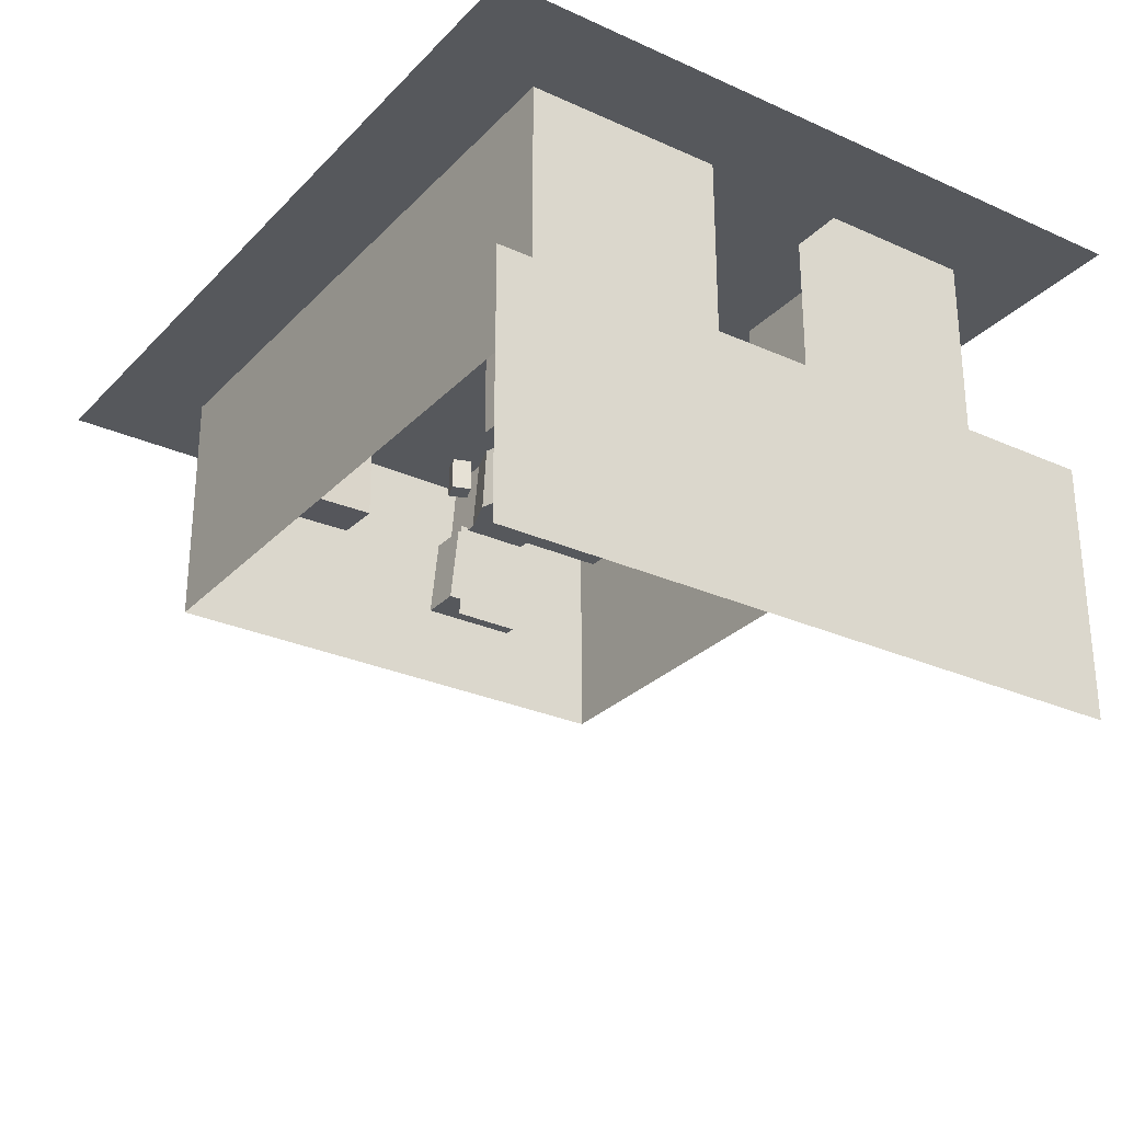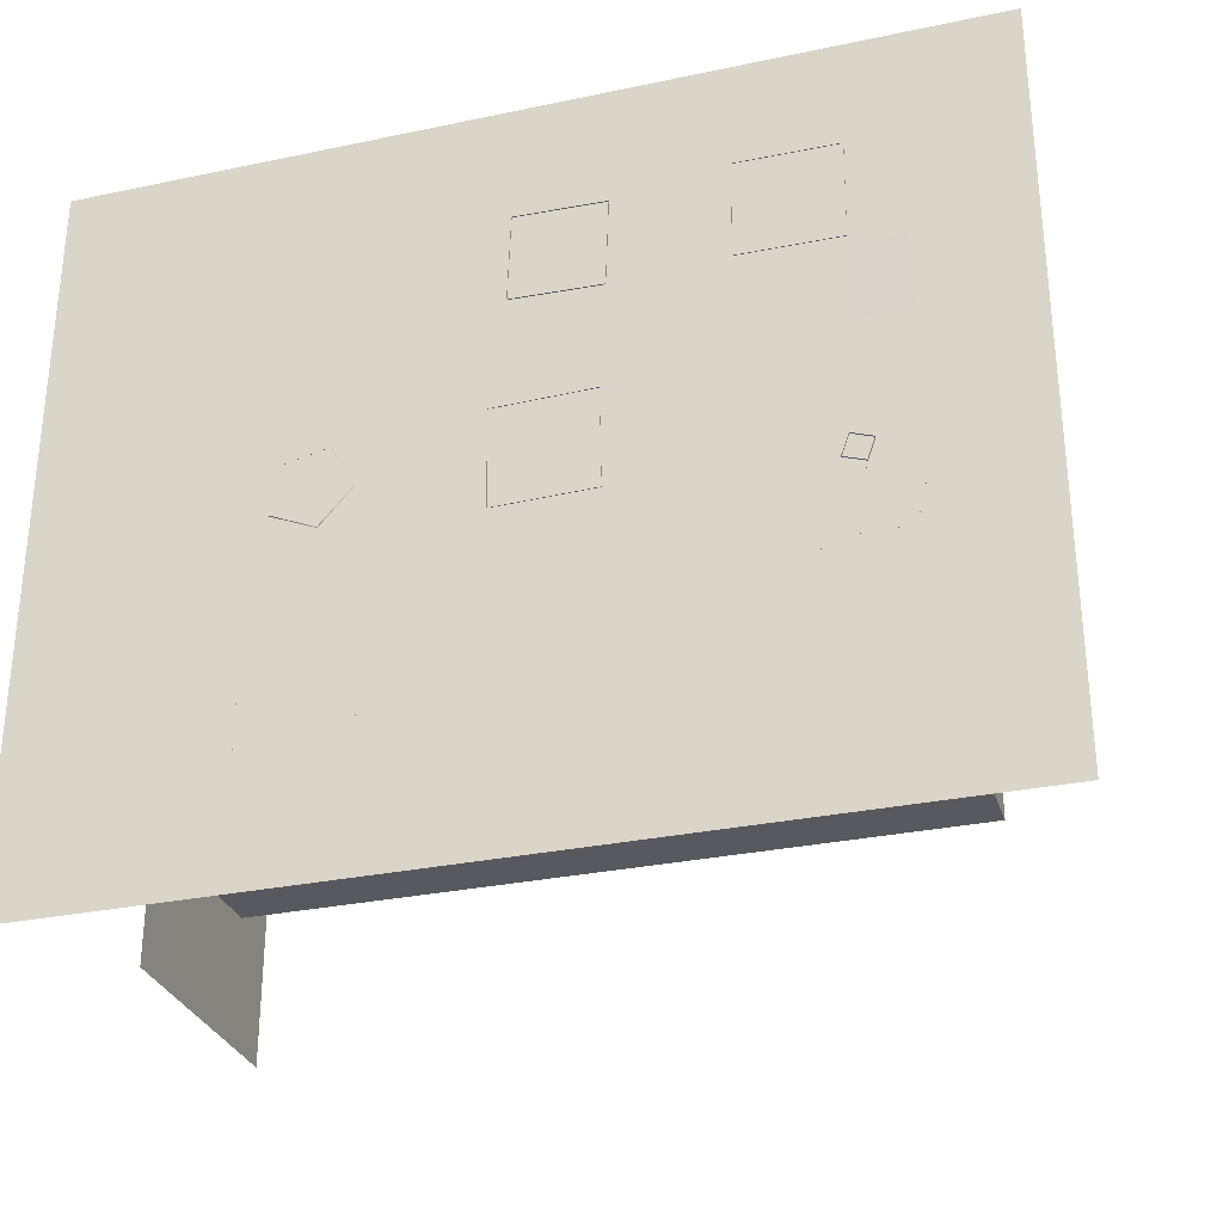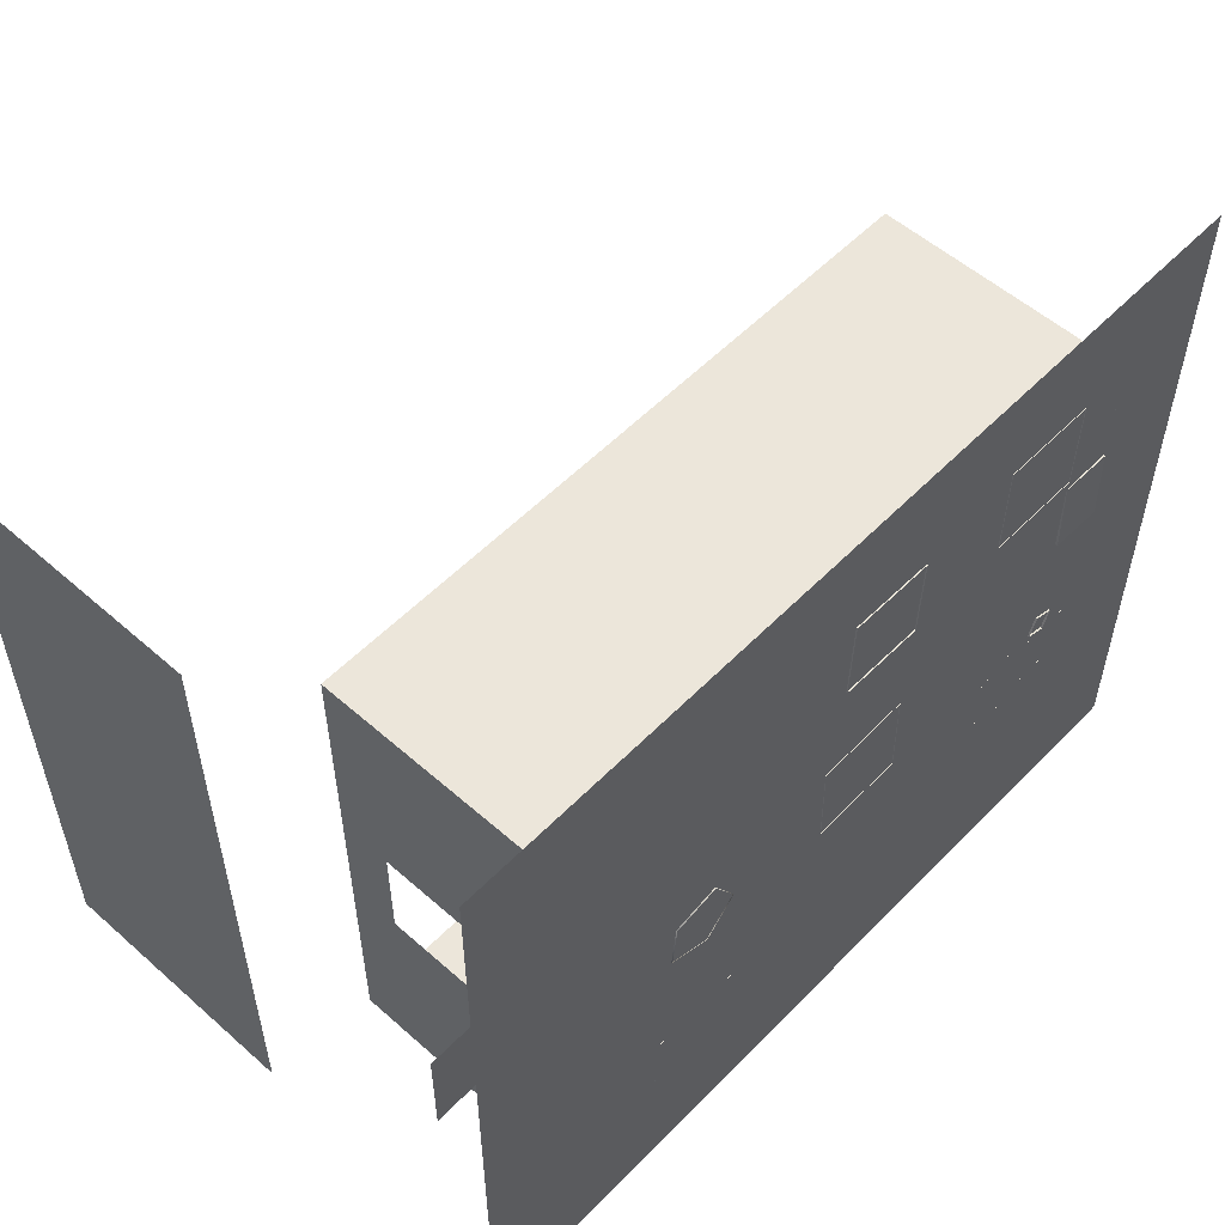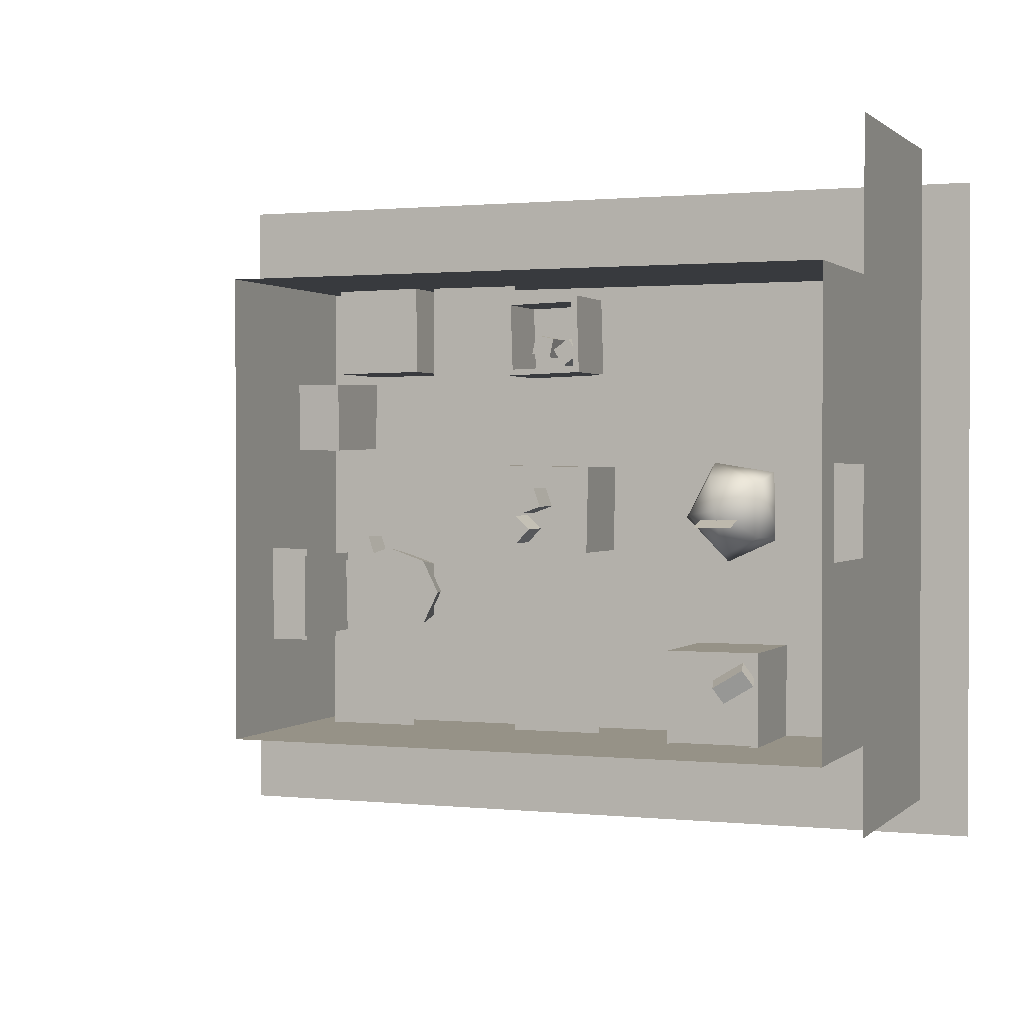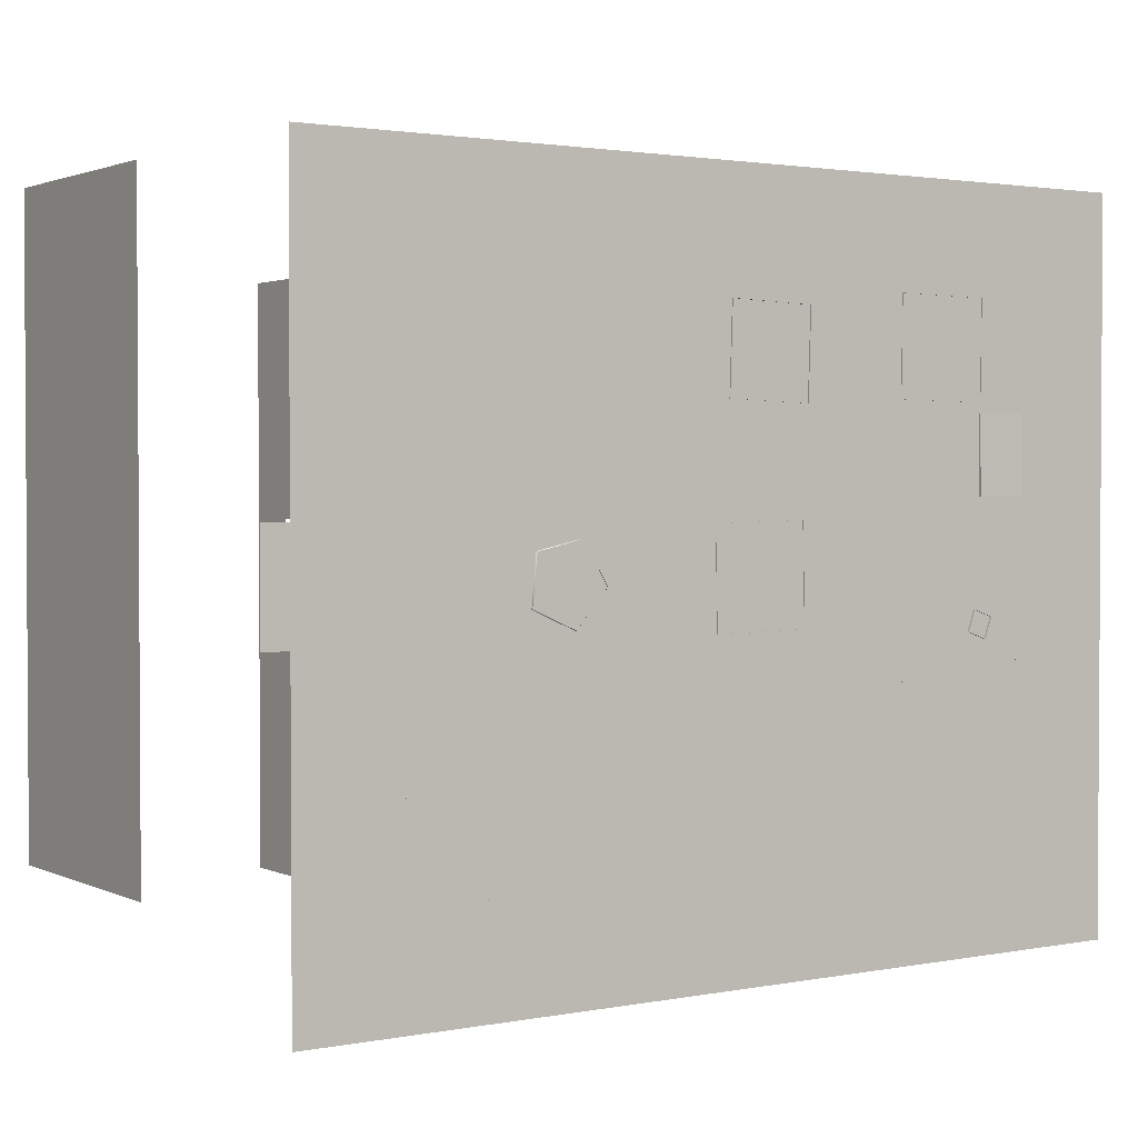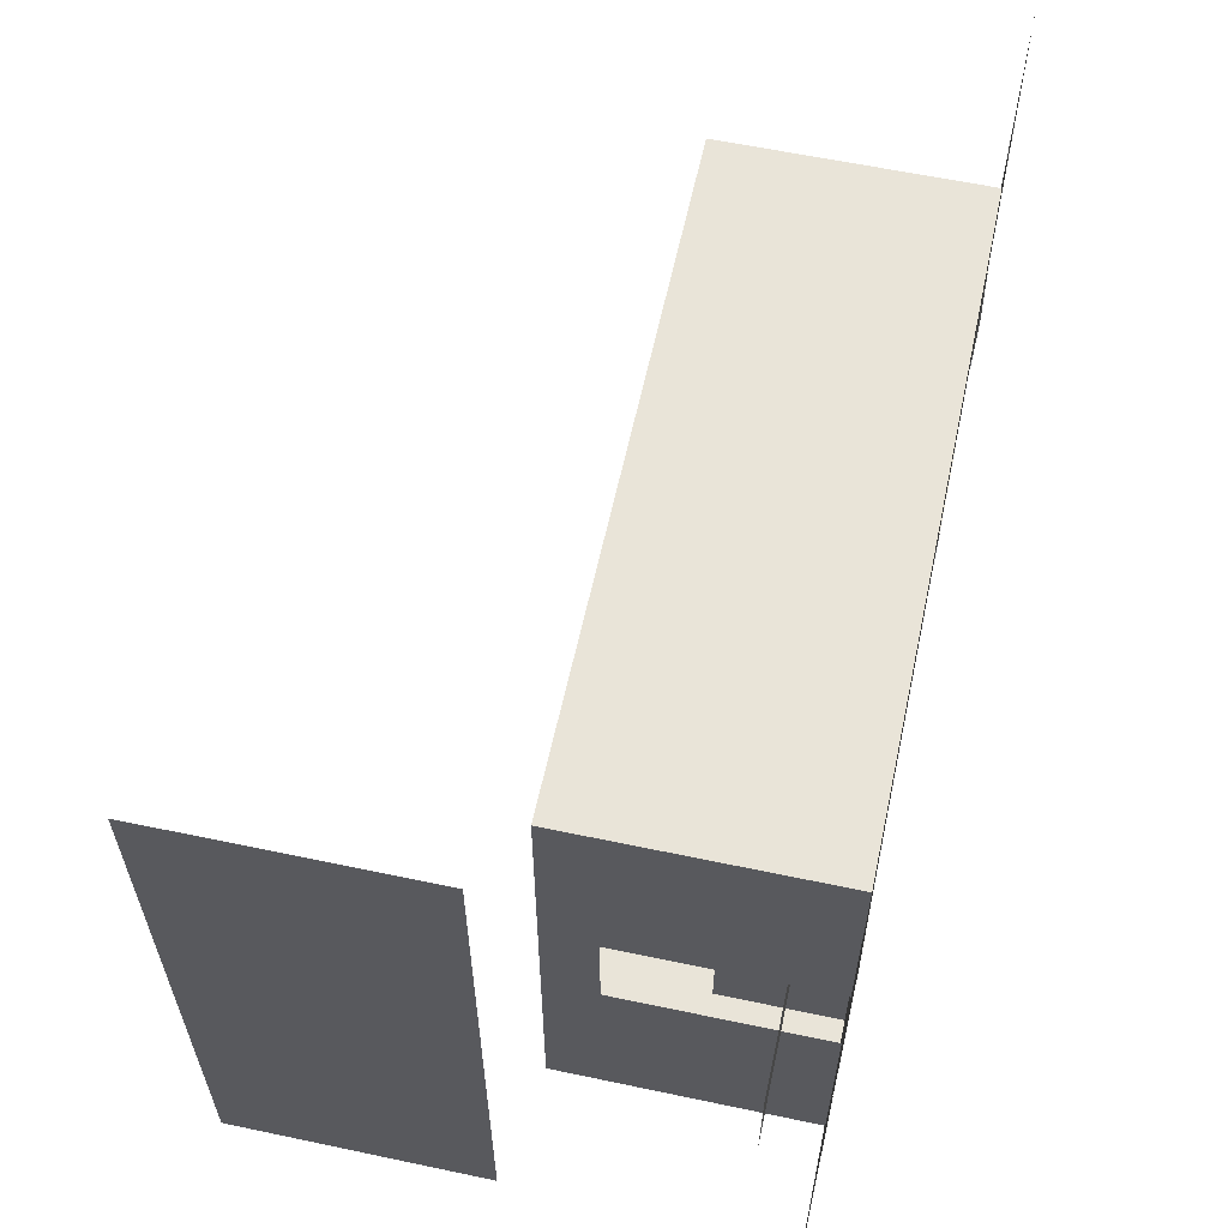
<metadata>
{"format":"obj","ext":"obj","renderer":"f3d","projection":"perspective","resolution":1024,"background":"white","views":[{"elev":-28.2,"azim":55.8,"up":"+Y"},{"elev":-30.3,"azim":-163.1,"up":"+Z"},{"elev":54.5,"azim":133.0,"up":"+Z"},{"elev":1.1,"azim":21.3,"up":"+Z"},{"elev":2.0,"azim":146.3,"up":"+Z"},{"elev":60.3,"azim":102.2,"up":"+Z"}]}
</metadata>
<code>
o Room_COL
v 0 -0.0004 5
v 0 -0.0004 0
v 1 -0.0004 6
v 1 -0.0004 -1
v -7.5 -0.0004 6
v -6.5 -0.0004 5
v -6.5 -0.0004 0
v -7.5 -0.0004 -1
v 1 -0.0004 3
v 0 -0.0004 3
v -5.001 -0.000413 2
v -6.501 -0.000413 2
v -5.001 -0.000413 1
v -6.501 -0.000413 1
v -3 -0.000413 3
v -4 -0.000413 3
v -3 -0.000413 2
v -4 -0.000413 2
v -5 -0.000413 5
v -6 -0.000413 5
v -5 -0.000413 4
v -6 -0.000413 4
v -1 -0.000413 3
v -2 -0.000413 3
v -1 -0.000413 2
v -2 -0.000413 2
v -1 -0.000413 1
v -2 -0.000413 1
v -1 -0.000413 0
v -2 -0.000413 0
v -3 -0.000413 5
v -4 -0.000413 5
v -3 -0.000413 4
v -4 -0.000413 4
v 0 -0.0004 2
v 1 -0.0004 2
v -6 -0.000413 4
v -6.5 -0.000413 4
v -6 -0.000413 3
v -6.5 -0.000413 3
f 4 2 7 8
f 6 1 3 5
f 7 6 5 8
f 35 2 4 36
f 11 12 14 13
f 15 16 18 17
f 19 20 22 21
f 23 24 26 25
f 27 28 30 29
f 31 32 34 33
f 1 10 9 3
f 37 38 40 39
o Pile#1_OBJ
v -3 -0.5446 1
v -4 -0.5446 1
v -3 -0.5446 0
v -4 -0.5446 -0
f 41 42 44 43
o Box:Crate#1_OBJ
v -4 -0.5446 2
v -5 -0.5446 2
v -4 -0.5446 1
v -5 -0.5446 1
f 45 46 48 47
o Box:Crate#3_OBJ
v -4 -0.5446 4
v -5 -0.5446 4
v -4 -0.5446 3
v -5 -0.5446 3
f 49 50 52 51
o Box:Crate#2_OBJ
v -2 -0.5446 4
v -3 -0.5446 4
v -2 -0.5446 3
v -3 -0.5446 3
f 53 54 56 55
o Box:Crate#4_OBJ
v -2 -0.5446 2
v -3 -0.5446 2
v -2 -0.5446 1
v -3 -0.5446 1
f 57 58 60 59
o Basket#1_OBJ
v -4 -0.5446 5
v -5 -0.5446 5
v -4 -0.5446 4
v -5 -0.5446 4
f 61 62 64 63
o Key:KeyBlack:100:room11In#1_OBJ_Key:KeyBlack:95:room11In#1_OBJ
v -5.25 -0.5446 1
v -6.25 -0.5446 1
v -5.25 -0.5446 0
v -6.25 -0.5446 -0
f 65 66 68 67
o Room
v -0 -0.0004 5
v 0 -0.0004 0
v -6.5 -0.0004 5
v -6.5 -0.0004 1e-06
v -0 -2.5 5
v 0 -2.5 0
v -6.5 -2.5 5
v -6.5 -2.5 2e-06
v 0 -0.0004 3
v 1 -0.000426 3
v 0 -0.000426 3
v 1 -0.000426 2
v 0 -0.000426 2
v 0 -2.5 3
v 0 -0.0004 2
v 0 -2.5 2
v 0 -2 3
v 0 -2 2
v -3.418 -1.305 2.533
v -3.489 -0.9302 2.733
v -3.689 -0.9302 2.662
v -3.618 -0.9302 2.462
v -3.418 -0.9302 2.533
v -3.689 -1.305 2.662
v -3.489 -1.305 2.733
v -3.618 -1.305 2.462
v -3.847 -1.304 2.277
v -3.547 -1.304 2.287
v -3.702 -1.304 2.432
v -3.692 -0.9287 2.132
v -4.076 -1.428 0.02
v -3.847 -0.9287 2.277
v -3.702 -0.9287 2.432
v -3.547 -0.9287 2.287
v -3.692 -1.304 2.132
v -5.992 -0.9749 3.153
v -6.487 -0.982 3.906
v -6.492 -0.9636 3.157
v -6.465 0.0174 3.931
v -5.969 0.02449 3.178
v -6.469 0.03582 3.181
v -5.448 -0.8 2.045
v -5.877 -0.8 1.899
v -5.877 -0.8 1.192
v -5.541 0 1.945
v -5.056 0 1.545
v -5.019 -0.8 1.899
v -4.842 -0.8 1.545
v -5.448 -0.8 1.045
v -5.198 0 1.262
v -5.019 -0.8 1.192
v -5.198 0 1.828
v -5.541 0 1.145
v -6.064 -1.639 1.037
v -6.488 -0.7923 1.122
v -6.064 -0.7923 1.122
v -6.488 -1.639 2.053
v -6.064 -0.7923 1.969
v -6.488 -0.7923 1.969
v -6.064 -1.639 2.053
v -6.521 -0.8 1.545
v -6.351 0 1.262
v -6.343 -0.8 1.192
v -6.351 0 1.828
v -6.343 -0.8 1.899
v -5.884 0 1.262
v -6.054 -0.8 1.545
v -5.884 0 1.828
v -5.981 -0.7722 1.099
v -5.981 -1.868 1.983
v -5.981 -1.868 1.099
v -1.055 -1.236 0.02
v -1.945 -2.412 0.02
v -1.055 -2.412 0.02
v -2 0 -0
v -2 -1.2 1
v -2 0 1
v -1 0 1
v -1 -1.2 1
v -1 0 -0
v -3.576 -1.428 0.02
v -1 -1.2 0
v -2 -1.2 -0
v -3.025 -1.428 0.02
v -3.525 -1.928 0.02
v -3.025 -1.928 0.02
v -6.49 1e-06 4.6
v -6.49 -0.56 4.2
v -6.49 -0.56 4.6
v -0.02 -1.247 3.6
v -0.02 -1.695 3.28
v -0.02 -1.695 3.6
v -5.972 -0.9308 4.024
v -5.035 0.006527 4.036
v -5.035 -0.9308 4.036
v -5.046 0.006527 4.973
v -5.046 -0.9308 4.973
v -5.984 -0.9308 4.961
v -5.984 0.006527 4.961
v -5.972 0.006527 4.024
v -5.376 -0.9764 4.88
v -5.919 -0.9764 4.125
v -5.371 -0.9764 4.128
v -1.002 -1.379 0.6653
v -1.145 -1.264 0.9022
v -1.103 -1.46 0.8333
v -1.365 -1.185 0.5402
v -1.323 -1.381 0.4713
v -1.424 -1.462 0.6393
v -1.466 -1.266 0.7082
v -1.044 -1.183 0.7342
v -4.008 -0.832 4.827
v -3.981 0.01156 3.983
v -3.981 -0.832 3.983
v -3.138 -0.832 4.01
v -3.138 0.01156 4.01
v -3.203 -0.832 4.071
v -3.226 -0.1 4.787
v -3.203 -0.1 4.071
v -3.164 -0.832 4.853
v -3.138 0.01156 4.01
v -3.164 0.01156 4.853
v -4.008 0.01156 4.827
v -3.92 -0.832 4.049
v -3.942 -0.832 4.765
v -3.92 -0.1 4.049
v -3.226 -0.832 4.787
v -3.942 -0.1 4.765
v -2.993 -0.9308 2.961
v -3.93 0.006527 2.982
v -3.93 -0.9308 2.982
v -3.951 0.006527 2.045
v -3.951 -0.9308 2.045
v -3.014 -0.9308 2.024
v -3.951 0.006527 2.045
v -3.014 0.006527 2.024
v -2.993 0.006527 2.961
v -5.988 -0.9934 3.903
v -6.036 -0.3574 1.887
v -5.907 -0.3574 2.158
v -6.107 -0.3574 2.087
v -5.836 0.01755 1.958
v -6.036 0.01755 1.887
v -6.107 0.01755 2.087
v -5.907 0.01755 2.158
v -5.836 -0.3574 1.958
v 1.015 -2.71 6
v 1.015 -5.21 -0.235
v 1.015 -2.71 -0.235
v -0.7349 -0.01724 3.74
v -1.626 -0.01724 4.004
v -1.443 -0.01724 3.488
v -5.965 0.006063 3.928
v -6.488 -1.639 1.037
v -6.493 0 1.545
v -5.981 -0.7722 1.983
v -1.945 -1.236 0.02
v -3.576 -1.928 0.02
v -4.076 -1.928 0.02
v -3.525 -1.428 0.02
v -6.49 1e-06 4.2
v -0.02 -1.247 3.28
v -5.972 0.006527 4.024
v -5.046 0.006527 4.973
v -5.923 -0.9764 4.877
v -4.008 0.01156 4.827
v -2.993 0.006527 2.961
v 1.015 -5.21 6
v -0.9182 -0.01724 4.256
v -1.586 0.008428 2.108
v -2.054 -0.3016 2.41
v -1.892 0.00843 2.452
v -1.557 -0.6039 2.004
v -1.558 -0.9388 2.491
v -1.921 -0.6838 2.444
v -1.597 -0.2458 1.924
v -1.659 0.00843 2.851
v -1.699 -0.6357 2.867
v -1.725 -0.3389 3.013
v -1.087 -0.2465 2.907
v -1.209 0.00843 2.752
v -1.133 -0.6357 2.801
v -1.163 0.008429 2.293
v -1.158 -0.5891 2.199
v -0.9993 -0.3251 2.186
v -1.736 -0.8474 2.395
v -1.328 -1.119 2.315
v -1.328 -0.8474 2.395
v -1.736 -1.119 2.315
v -3 -2.5 5
v -3 -0.0004 5
v -3 -2.5 1e-06
v -3 -0.0004 1e-06
v -3.823 -0.4662 4.241
v -3.571 -0.4662 4.404
v -3.779 -0.4662 4.449
v -3.616 -0.09124 4.197
v -3.823 -0.09124 4.241
v -3.779 -0.09124 4.449
v -3.571 -0.09124 4.404
v -3.616 -0.4662 4.197
v -3.57 -0.4662 4.28
v -3.275 -0.4662 4.224
v -3.395 -0.4662 4.4
v -3.451 -0.09124 4.105
v -3.57 -0.09124 4.28
v -3.395 -0.09124 4.4
v -3.275 -0.09124 4.224
v -3.451 -0.4662 4.105
v -5.209 -0.02106 3.226
v -5.369 -0.02106 2.42
v -4.93 -0.02106 2.623
v -5.648 -0.02106 3.023
v -3.233 -0.02106 0.7258
v -3.496 -0.02106 1.387
v -3.72 -0.02106 1.033
v -3.01 -0.02106 1.08
f 258 71 259
f 71 76 72
f 260 70 261
f 69 82 73
f 259 72 261
f 79 80 78
f 74 83 70
f 85 84 82
f 103 100 98
f 87 90 91
f 262 263 264
f 269 266 265
f 90 92 89
f 95 96 97
f 92 88 89
f 93 91 88
f 94 93 92
f 99 226 149
f 102 103 98
f 101 96 102
f 100 97 101
f 228 154 152
f 126 123 127
f 144 146 145
f 221 105 206
f 207 208 209
f 137 138 139
f 147 148 146
f 122 123 124
f 199 200 201
f 179 174 172
f 136 133 111
f 140 141 142
f 194 193 192
f 110 111 112
f 112 121 117
f 119 114 116
f 120 110 115
f 113 111 110
f 126 122 124
f 117 118 119
f 208 210 213
f 129 130 131
f 135 131 112
f 134 131 130
f 157 229 155
f 192 187 194
f 209 213 212
f 206 106 104
f 183 190 188
f 196 195 193
f 211 209 212
f 232 166 165
f 172 177 176
f 202 203 204
f 230 160 158
f 231 163 161
f 177 173 178
f 173 175 178
f 162 165 163
f 166 168 161
f 175 172 176
f 147 151 150
f 215 216 217
f 180 190 191
f 182 184 183
f 182 185 192
f 188 185 183
f 182 193 180
f 193 188 180
f 163 166 161
f 199 202 197
f 108 206 104
f 186 194 187
f 202 205 197
f 185 186 187
f 151 145 143
f 180 181 182
f 237 220 218
f 222 128 125
f 132 129 133
f 214 211 210
f 135 112 111
f 117 119 115
f 119 116 115
f 135 111 133
f 182 183 185
f 188 195 185
f 182 192 193
f 193 195 188
f 197 198 199
f 114 115 116
f 110 117 115
f 169 170 171
f 221 109 107
f 129 135 133
f 128 127 125
f 69 261 70
f 76 261 72
f 73 259 69
f 268 269 265
f 267 263 268
f 266 264 267
f 270 271 272
f 277 274 273
f 276 277 273
f 275 271 276
f 274 272 275
f 278 279 280
f 282 283 284
f 258 75 71
f 71 75 76
f 260 74 70
f 69 77 82
f 259 71 72
f 79 81 80
f 74 84 83
f 85 86 84
f 103 95 100
f 87 94 90
f 262 269 263
f 269 262 266
f 90 94 92
f 95 103 96
f 92 93 88
f 93 87 91
f 94 87 93
f 99 227 226
f 102 96 103
f 101 97 96
f 100 95 97
f 228 153 154
f 126 124 123
f 144 147 146
f 221 107 105
f 207 214 208
f 137 224 138
f 147 150 148
f 122 222 123
f 199 198 200
f 179 173 174
f 136 132 133
f 140 225 141
f 194 196 193
f 112 134 121
f 119 118 114
f 120 113 110
f 113 136 111
f 126 128 122
f 117 121 118
f 208 214 210
f 129 223 130
f 134 112 131
f 157 156 229
f 192 185 187
f 209 208 213
f 206 105 106
f 183 189 190
f 196 186 195
f 211 207 209
f 232 167 166
f 172 174 177
f 202 201 203
f 230 159 160
f 231 162 163
f 177 174 173
f 173 179 175
f 162 164 165
f 166 167 168
f 175 179 172
f 147 144 151
f 215 236 216
f 180 188 190
f 182 181 184
f 163 165 166
f 199 201 202
f 108 221 206
f 186 196 194
f 202 204 205
f 185 195 186
f 151 144 145
f 180 234 181
f 237 219 220
f 222 122 128
f 132 223 129
f 214 207 211
f 197 235 198
f 114 120 115
f 110 112 117
f 169 233 170
f 221 108 109
f 129 131 135
f 128 126 127
f 69 259 261
f 76 260 261
f 73 258 259
f 268 263 269
f 267 264 263
f 266 262 264
f 270 277 271
f 277 270 274
f 276 271 277
f 275 272 271
f 274 270 272
f 278 281 279
f 282 285 283
f 245 248 249
f 257 256 254
f 239 245 240
f 239 246 247
f 241 239 244
f 238 239 240
f 251 244 238
f 241 242 243
f 243 242 246
f 246 242 250
f 248 251 249
f 247 250 248
f 242 252 250
f 250 253 248
f 252 244 253
f 245 247 248
f 257 255 256
f 239 247 245
f 239 243 246
f 241 243 239
f 238 244 239
f 251 253 244
f 248 253 251
f 247 246 250
f 242 241 252
f 250 252 253
f 252 241 244
o Door:room9:270::room10In#1_OBJ
v 1 -0.5 3
v 0 -0.5 3
v 1 -0.5 2
v 0 -0.5 2
f 286 287 289 288
o Spawn#1_OBJ
v 0 -0.5 3
v -1 -0.5 3
v 0 -0.5 2
v -1 -0.5 2
f 290 291 293 292

</code>
